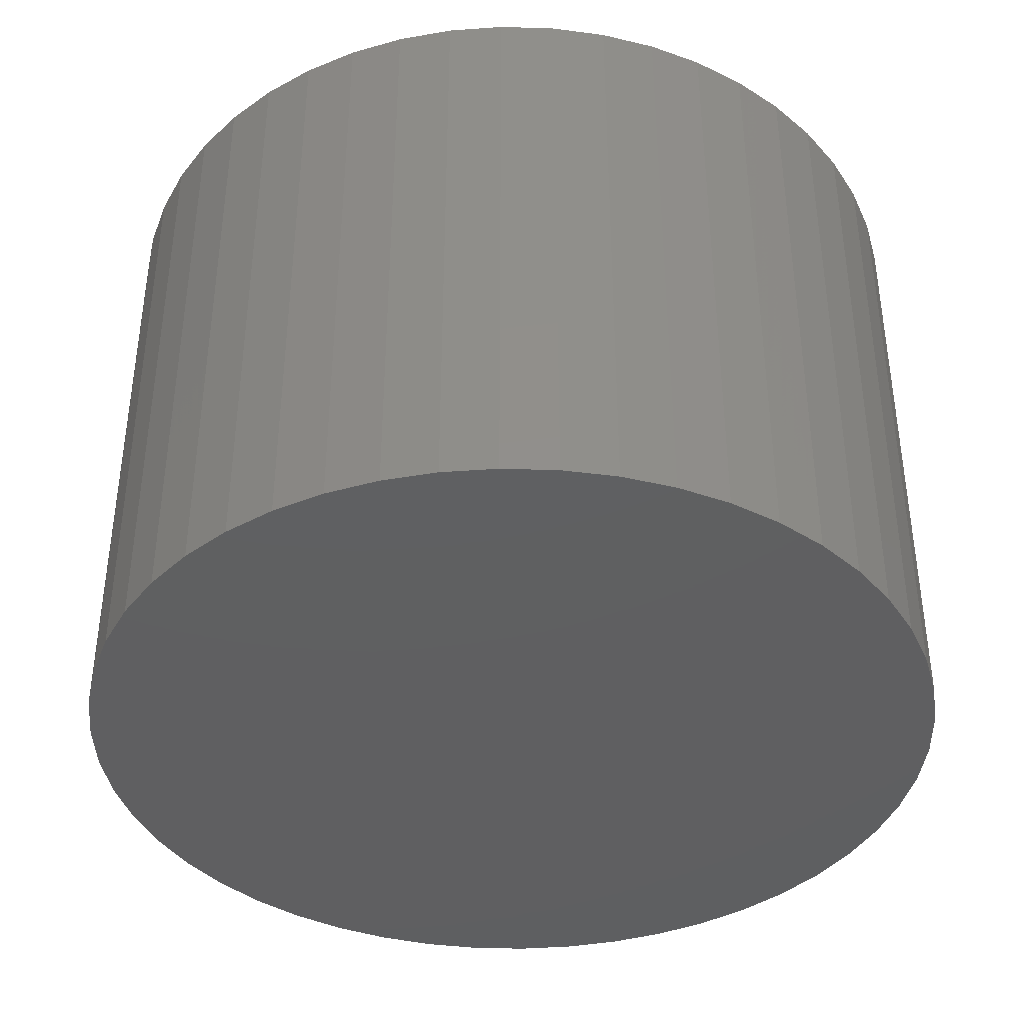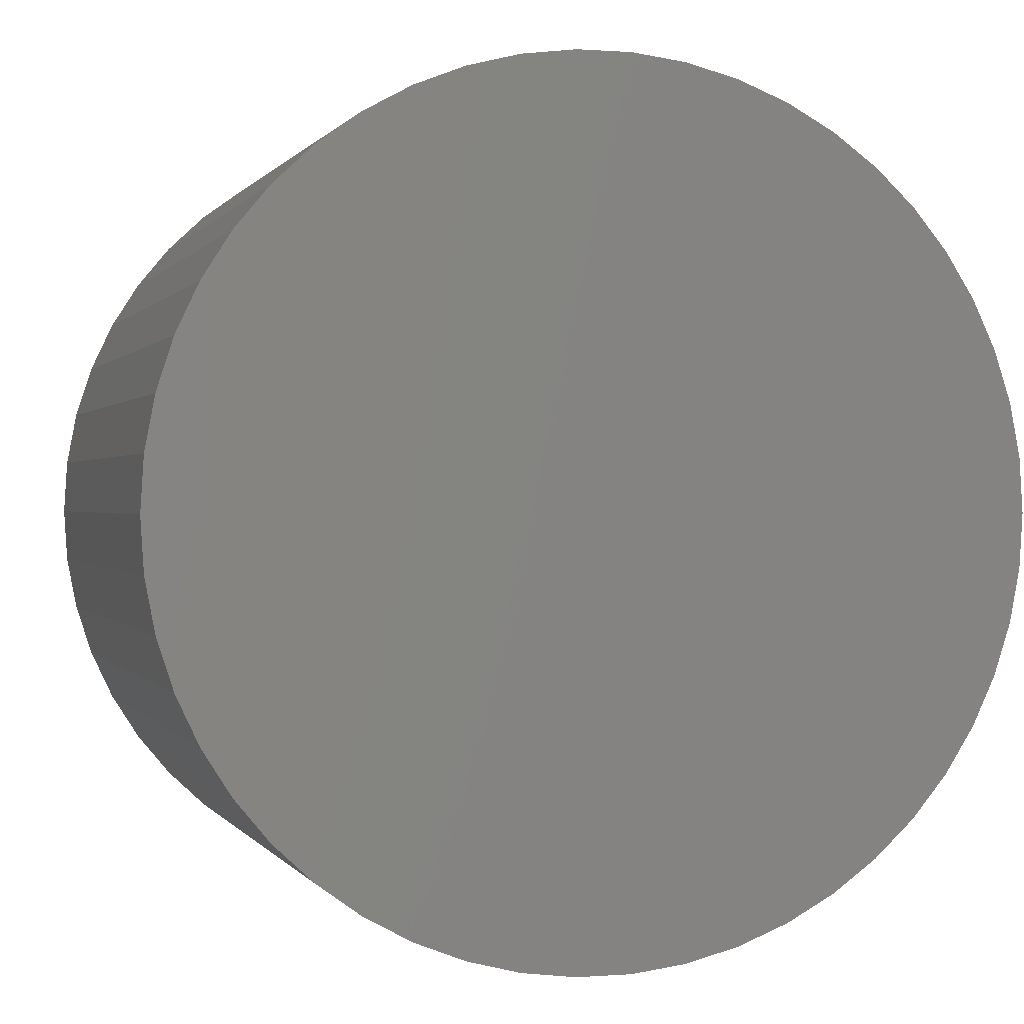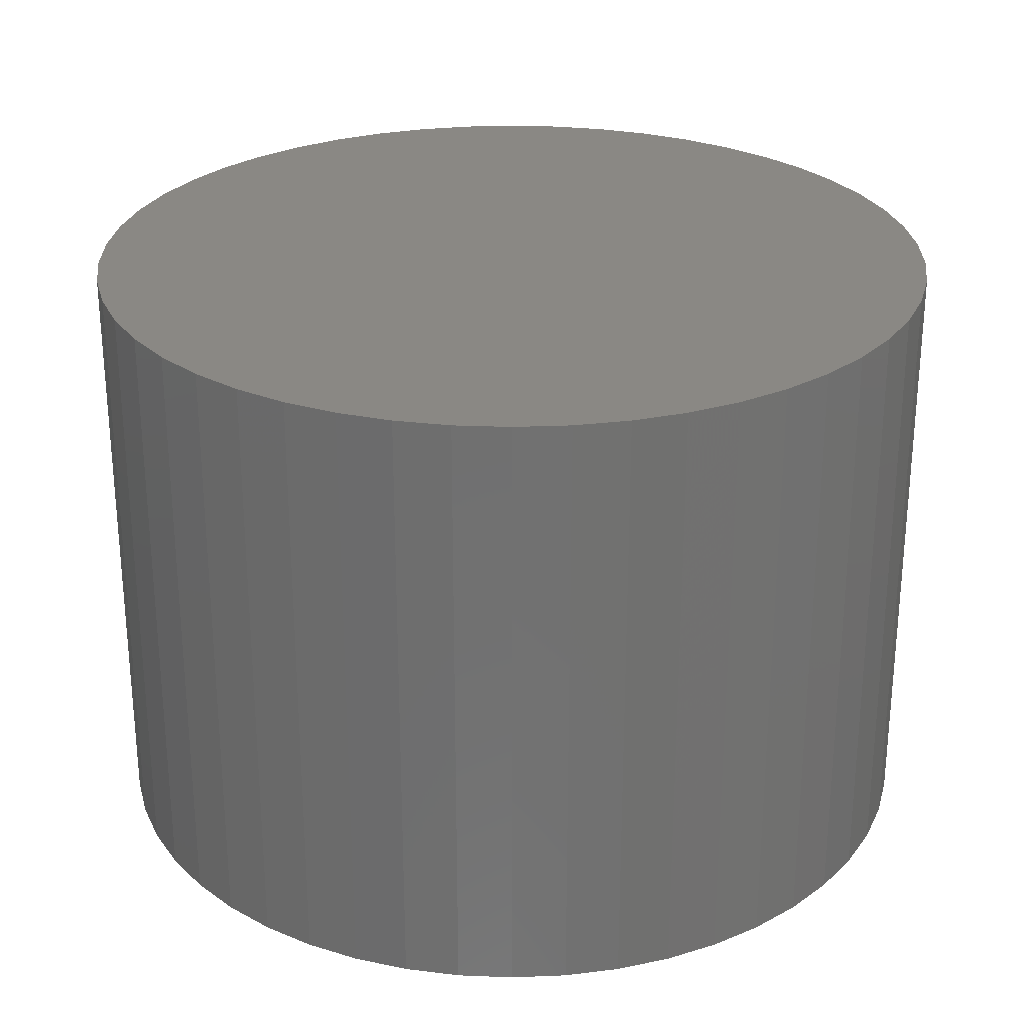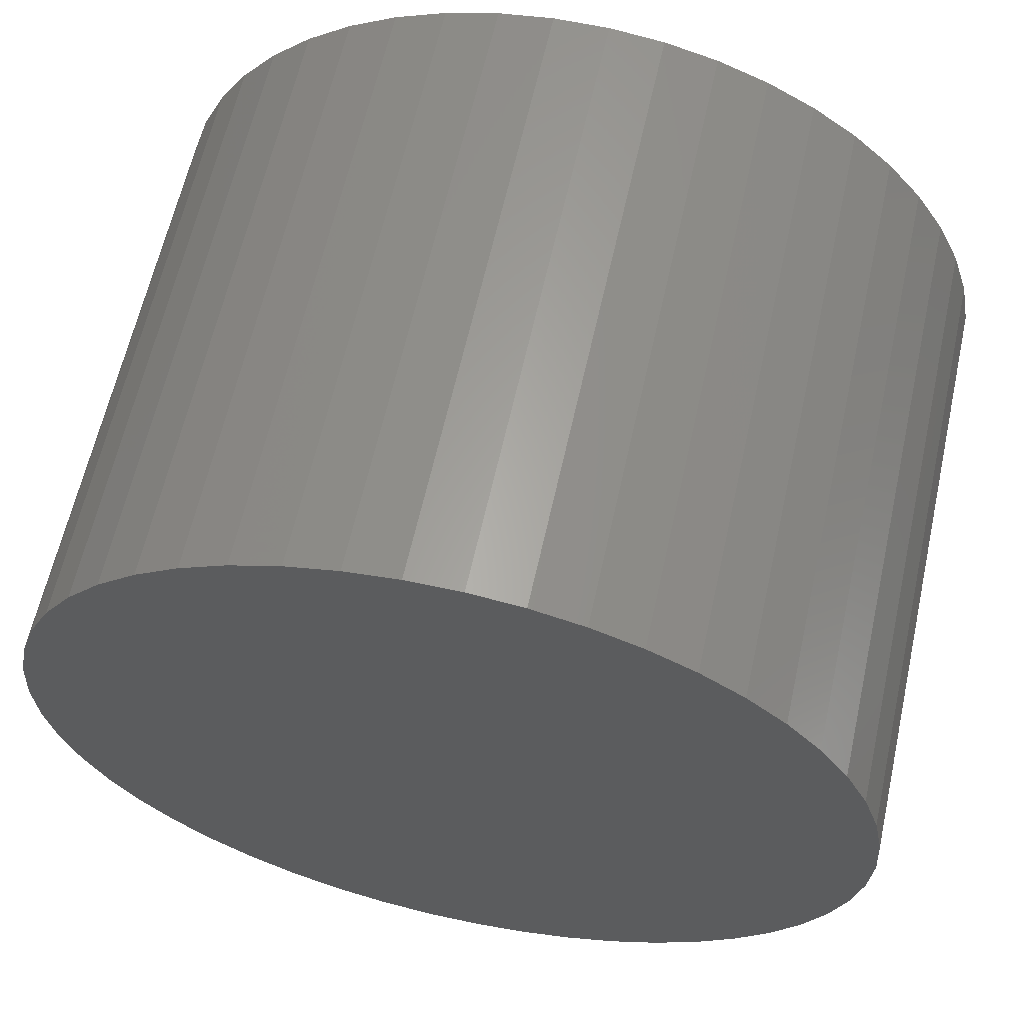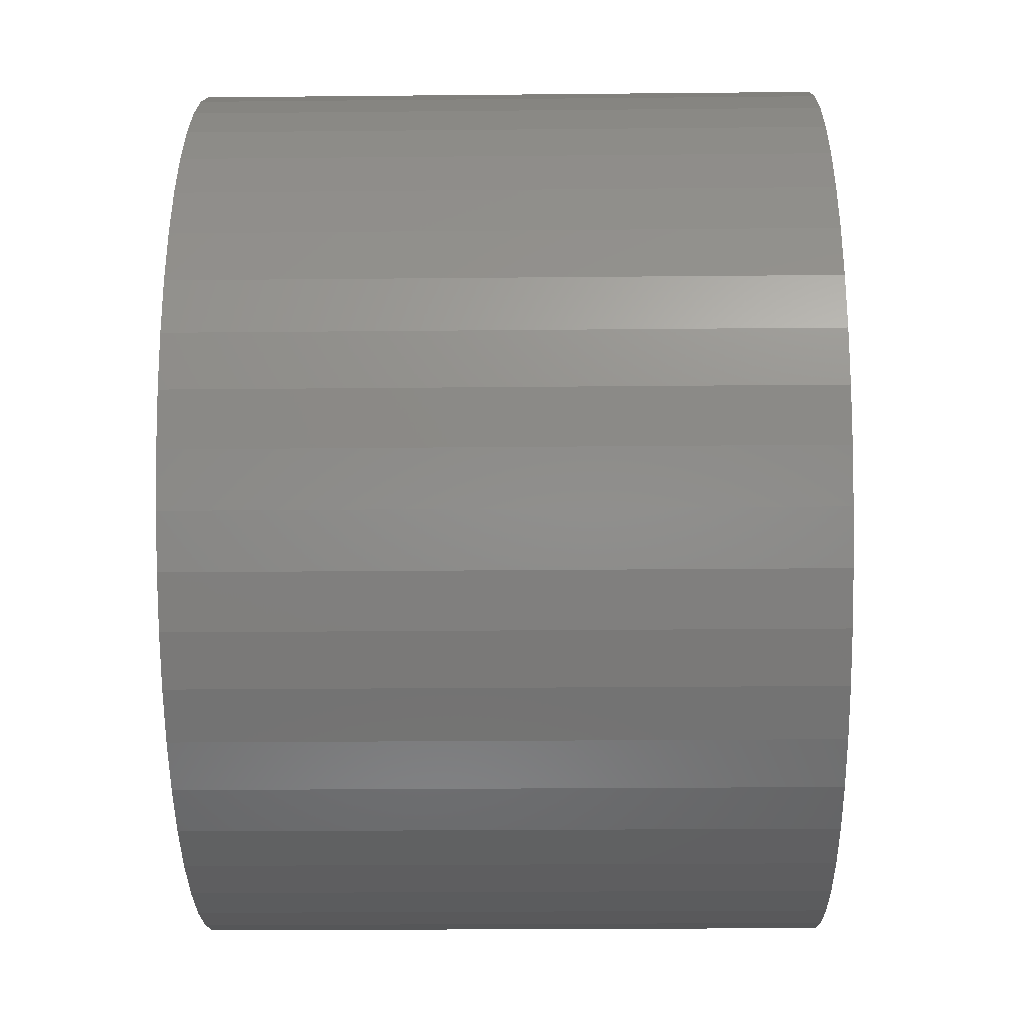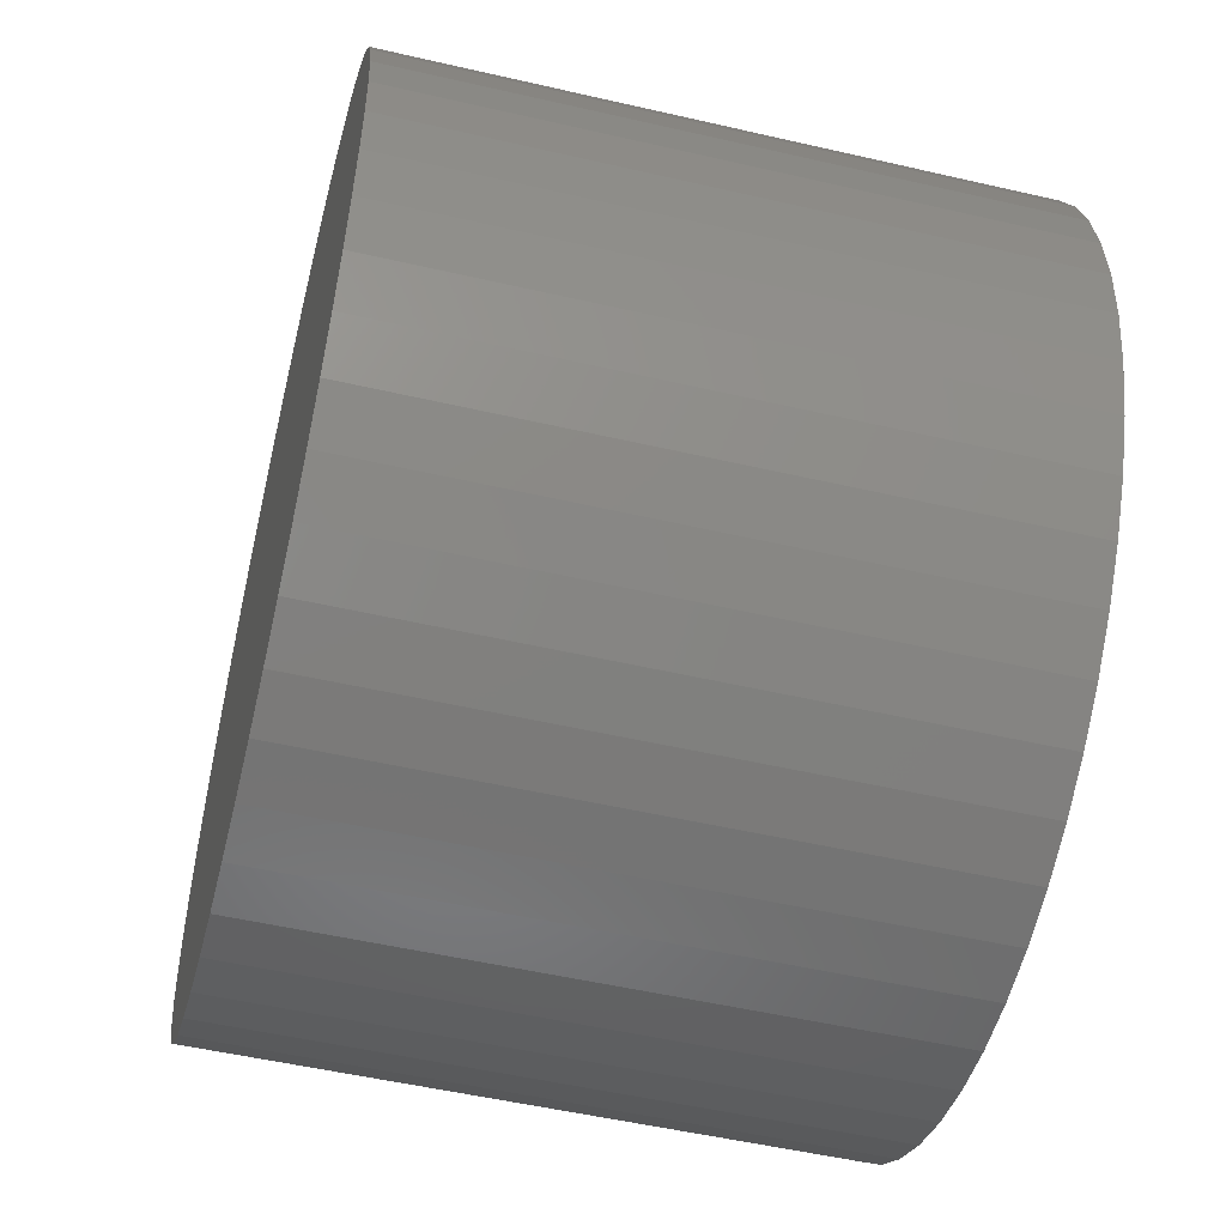
<metadata>
{"format":"stl","ext":"stl","renderer":"f3d","projection":"perspective","resolution":1024,"background":"white","views":[{"elev":-39.5,"azim":19.5,"up":"+Z"},{"elev":0.3,"azim":-16.3,"up":"+Y"},{"elev":27.1,"azim":68.4,"up":"+Z"},{"elev":62.1,"azim":-167.5,"up":"+Y"},{"elev":-22.0,"azim":91.0,"up":"+Y"},{"elev":-52.2,"azim":76.0,"up":"+Y"}]}
</metadata>
<code>
# stl→obj: 100 verts, 196 faces
v 6.35 0 4.5
v 6.3 0.7959 -4.5
v 6.3 0.7959 4.5
v 6.35 0 -4.5
v -6.35 0 -4.5
v -6.3 0.7959 4.5
v -6.3 0.7959 -4.5
v -6.35 0 4.5
v 0.3987 6.337 -4.5
v -0.3987 6.337 4.5
v 0.3987 6.337 4.5
v -0.3987 6.337 -4.5
v 6.3 -0.7959 4.5
v 6.151 1.579 4.5
v 6.151 -1.579 4.5
v 5.904 2.338 4.5
v 5.904 -2.338 4.5
v 5.565 3.059 4.5
v 5.565 -3.059 4.5
v 5.137 3.732 4.5
v 5.137 -3.732 4.5
v 4.629 4.347 4.5
v 4.629 -4.347 4.5
v 4.048 4.893 4.5
v 4.048 -4.893 4.5
v 3.402 5.361 4.5
v 3.402 -5.361 4.5
v 2.704 5.746 4.5
v 2.704 -5.746 4.5
v 1.962 6.039 4.5
v 1.962 -6.039 4.5
v 1.19 6.238 4.5
v 1.19 -6.238 4.5
v 0.3987 -6.337 4.5
v -0.3987 -6.337 4.5
v -1.19 6.238 4.5
v -1.19 -6.238 4.5
v -1.962 6.039 4.5
v -1.962 -6.039 4.5
v -2.704 5.746 4.5
v -2.704 -5.746 4.5
v -3.402 5.361 4.5
v -3.402 -5.361 4.5
v -4.048 4.893 4.5
v -4.048 -4.893 4.5
v -4.629 4.347 4.5
v -4.629 -4.347 4.5
v -5.137 3.732 4.5
v -5.137 -3.732 4.5
v -5.565 3.059 4.5
v -5.565 -3.059 4.5
v -5.904 2.338 4.5
v -5.904 -2.338 4.5
v -6.151 1.579 4.5
v -6.151 -1.579 4.5
v -6.3 -0.7959 4.5
v 4.629 4.347 -4.5
v 4.048 4.893 -4.5
v 6.3 -0.7959 -4.5
v 6.151 -1.579 -4.5
v 6.151 1.579 -4.5
v 5.904 -2.338 -4.5
v 5.904 2.338 -4.5
v 5.565 -3.059 -4.5
v 5.565 3.059 -4.5
v 5.137 -3.732 -4.5
v 5.137 3.732 -4.5
v 4.629 -4.347 -4.5
v 4.048 -4.893 -4.5
v 3.402 -5.361 -4.5
v 3.402 5.361 -4.5
v 2.704 -5.746 -4.5
v 2.704 5.746 -4.5
v 1.962 -6.039 -4.5
v 1.962 6.039 -4.5
v 1.19 -6.238 -4.5
v 1.19 6.238 -4.5
v 0.3987 -6.337 -4.5
v -0.3987 -6.337 -4.5
v -1.19 -6.238 -4.5
v -1.19 6.238 -4.5
v -1.962 -6.039 -4.5
v -1.962 6.039 -4.5
v -2.704 -5.746 -4.5
v -2.704 5.746 -4.5
v -3.402 -5.361 -4.5
v -3.402 5.361 -4.5
v -4.048 -4.893 -4.5
v -4.048 4.893 -4.5
v -4.629 -4.347 -4.5
v -4.629 4.347 -4.5
v -5.137 -3.732 -4.5
v -5.137 3.732 -4.5
v -5.565 -3.059 -4.5
v -5.565 3.059 -4.5
v -5.904 -2.338 -4.5
v -5.904 2.338 -4.5
v -6.151 -1.579 -4.5
v -6.151 1.579 -4.5
v -6.3 -0.7959 -4.5
f 1 2 3
f 2 1 4
f 5 6 7
f 6 5 8
f 9 10 11
f 10 9 12
f 3 13 1
f 14 13 3
f 14 15 13
f 16 15 14
f 16 17 15
f 18 17 16
f 18 19 17
f 20 19 18
f 20 21 19
f 22 21 20
f 22 23 21
f 24 23 22
f 24 25 23
f 26 25 24
f 26 27 25
f 28 27 26
f 28 29 27
f 30 29 28
f 30 31 29
f 32 31 30
f 32 33 31
f 11 33 32
f 11 34 33
f 10 34 11
f 10 35 34
f 36 35 10
f 36 37 35
f 38 37 36
f 38 39 37
f 40 39 38
f 40 41 39
f 42 41 40
f 42 43 41
f 44 43 42
f 44 45 43
f 46 45 44
f 46 47 45
f 48 47 46
f 48 49 47
f 50 49 48
f 50 51 49
f 52 51 50
f 52 53 51
f 54 53 52
f 54 55 53
f 6 55 54
f 6 56 55
f 56 6 8
f 57 24 22
f 24 57 58
f 59 2 4
f 60 2 59
f 60 61 2
f 62 61 60
f 62 63 61
f 64 63 62
f 64 65 63
f 66 65 64
f 66 67 65
f 68 67 66
f 68 57 67
f 69 57 68
f 69 58 57
f 70 58 69
f 70 71 58
f 72 71 70
f 72 73 71
f 74 73 72
f 74 75 73
f 76 75 74
f 76 77 75
f 78 77 76
f 78 9 77
f 79 9 78
f 79 12 9
f 80 12 79
f 80 81 12
f 82 81 80
f 82 83 81
f 84 83 82
f 84 85 83
f 86 85 84
f 86 87 85
f 88 87 86
f 88 89 87
f 90 89 88
f 90 91 89
f 92 91 90
f 92 93 91
f 94 93 92
f 94 95 93
f 96 95 94
f 96 97 95
f 98 97 96
f 98 99 97
f 100 99 98
f 100 7 99
f 7 100 5
f 89 46 44
f 46 89 91
f 83 40 38
f 40 83 85
f 16 65 18
f 65 16 63
f 18 67 20
f 67 18 65
f 75 32 30
f 32 75 77
f 71 28 26
f 28 71 73
f 97 50 95
f 50 97 52
f 93 46 91
f 46 93 48
f 12 36 10
f 36 12 81
f 19 62 17
f 62 19 64
f 17 60 15
f 60 17 62
f 14 63 16
f 63 14 61
f 3 61 14
f 61 3 2
f 73 30 28
f 30 73 75
f 58 26 24
f 26 58 71
f 99 52 97
f 52 99 54
f 85 42 40
f 42 85 87
f 13 4 1
f 4 13 59
f 90 45 47
f 45 90 88
f 94 53 96
f 53 94 51
f 100 8 5
f 8 100 56
f 79 34 35
f 34 79 78
f 20 57 22
f 57 20 67
f 77 11 32
f 11 77 9
f 95 48 93
f 48 95 50
f 7 54 99
f 54 7 6
f 87 44 42
f 44 87 89
f 81 38 36
f 38 81 83
f 23 66 21
f 66 23 68
f 72 27 29
f 27 72 70
f 69 23 25
f 23 69 68
f 15 59 13
f 59 15 60
f 84 39 41
f 39 84 82
f 90 49 92
f 49 90 47
f 96 55 98
f 55 96 53
f 74 29 31
f 29 74 72
f 76 31 33
f 31 76 74
f 78 33 34
f 33 78 76
f 21 64 19
f 64 21 66
f 80 35 37
f 35 80 79
f 86 41 43
f 41 86 84
f 98 56 100
f 56 98 55
f 70 25 27
f 25 70 69
f 88 43 45
f 43 88 86
f 82 37 39
f 37 82 80
f 92 51 94
f 51 92 49

</code>
